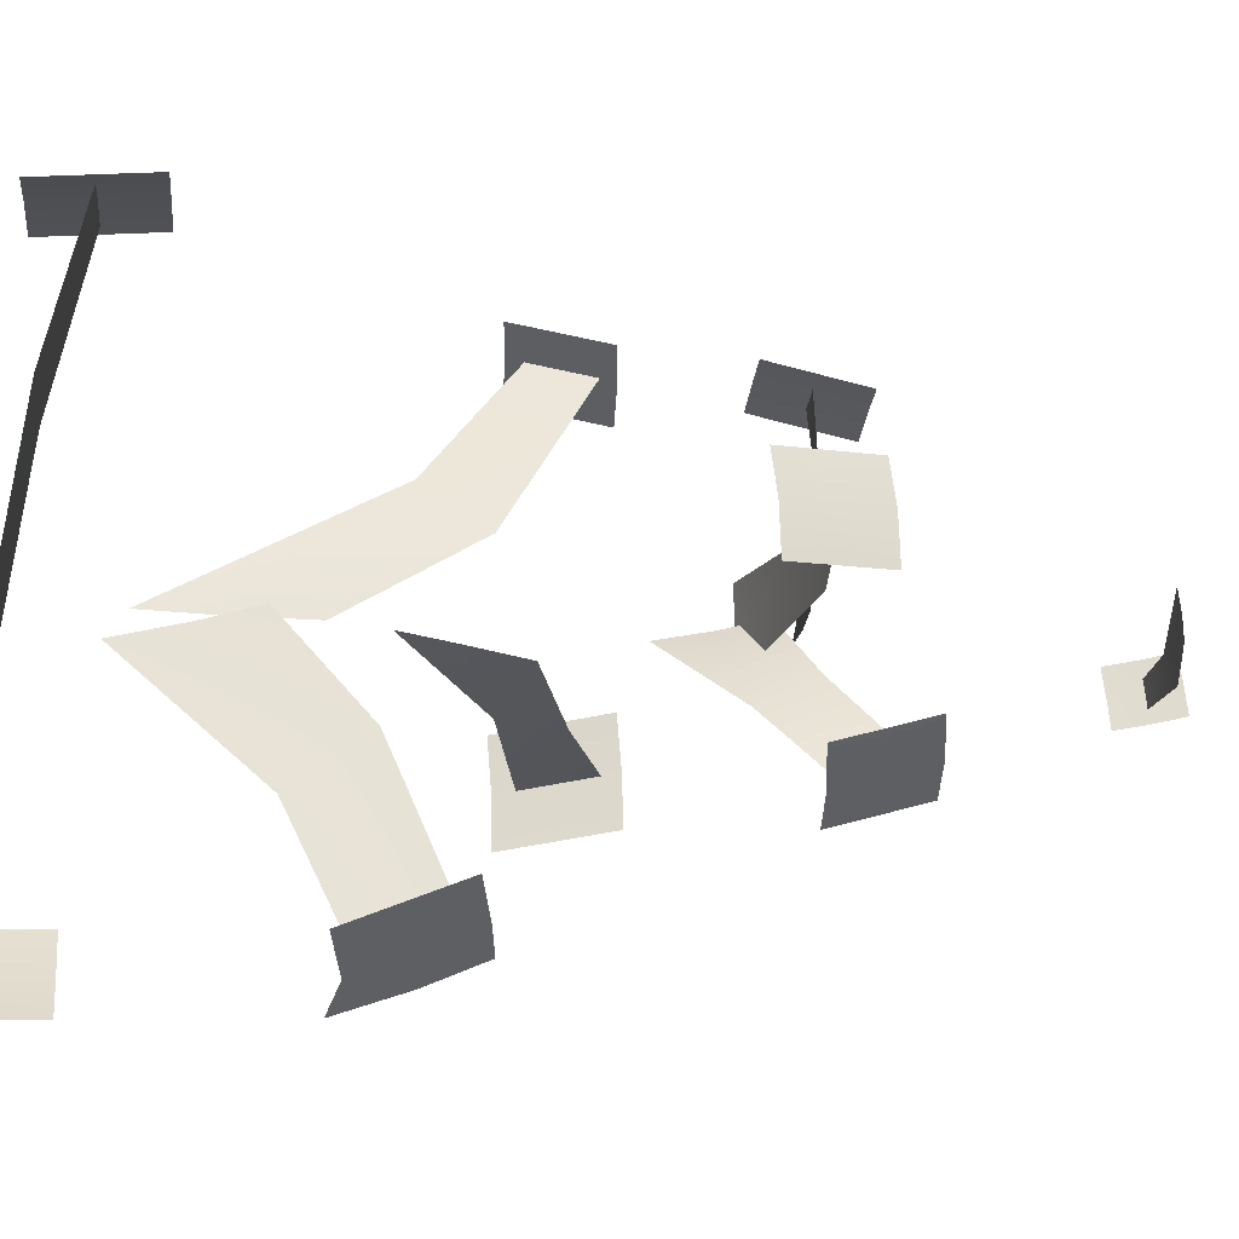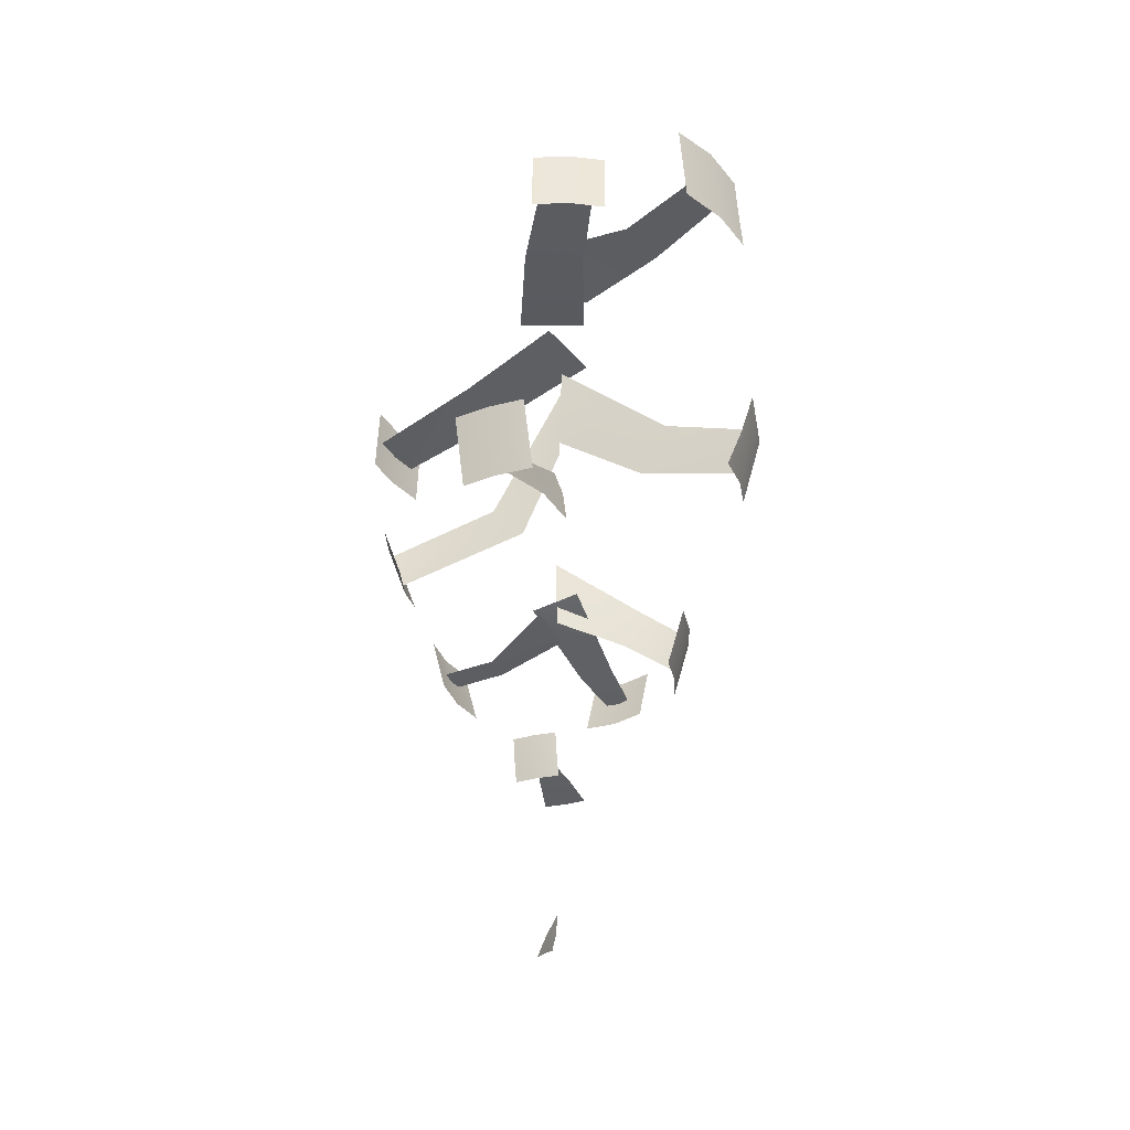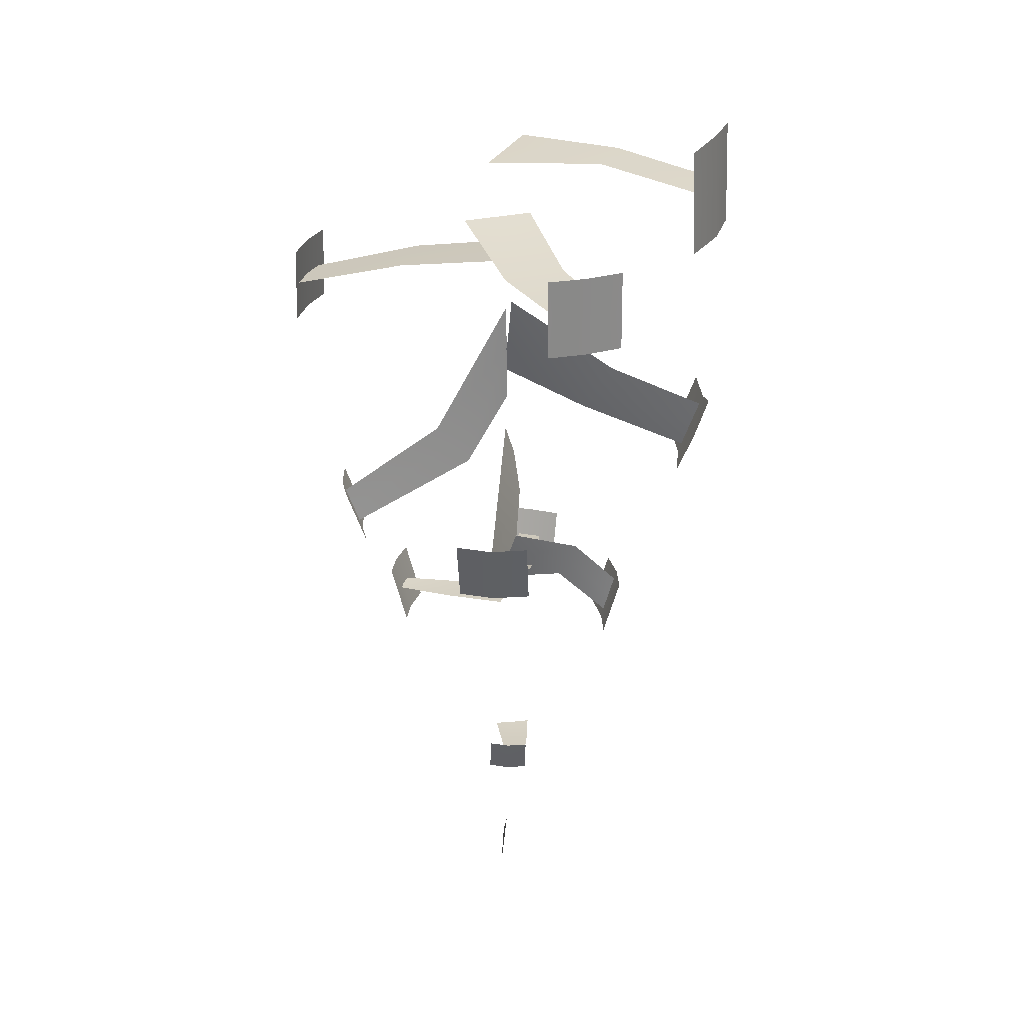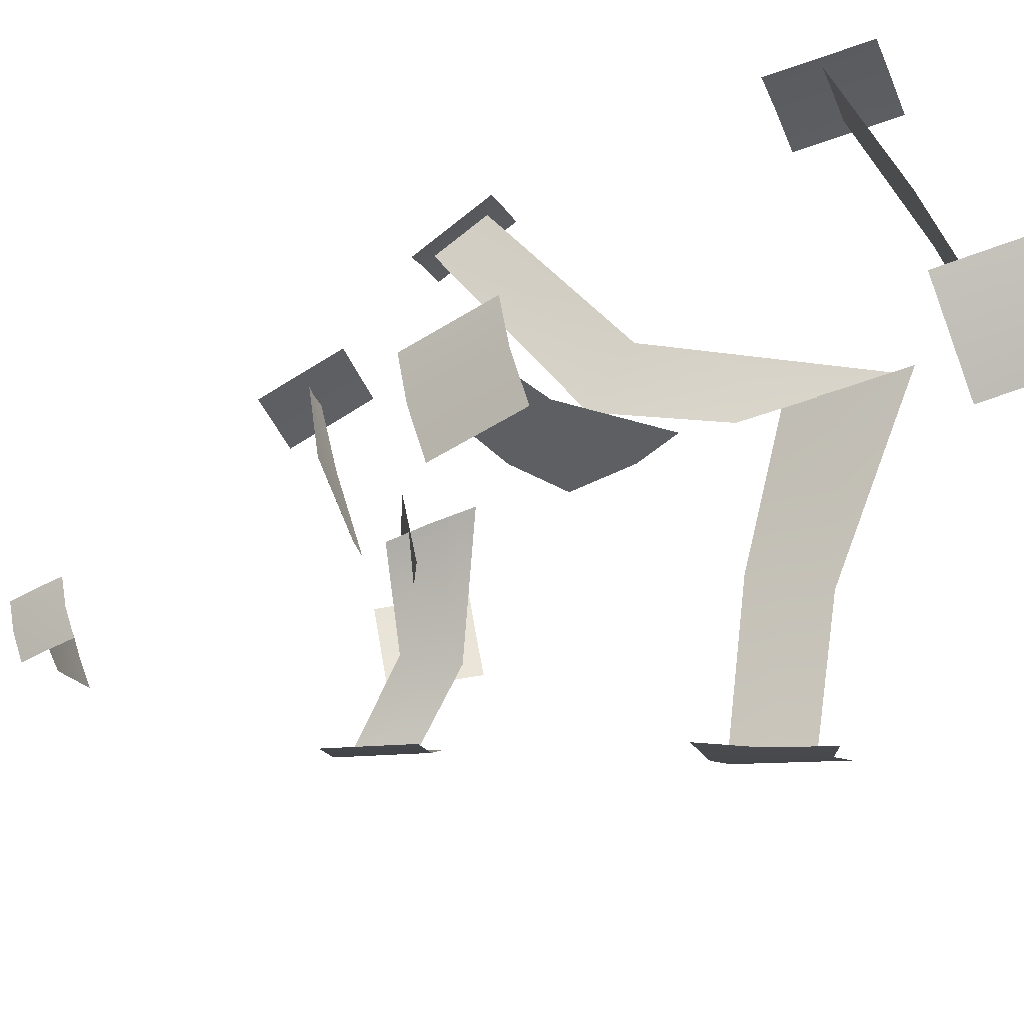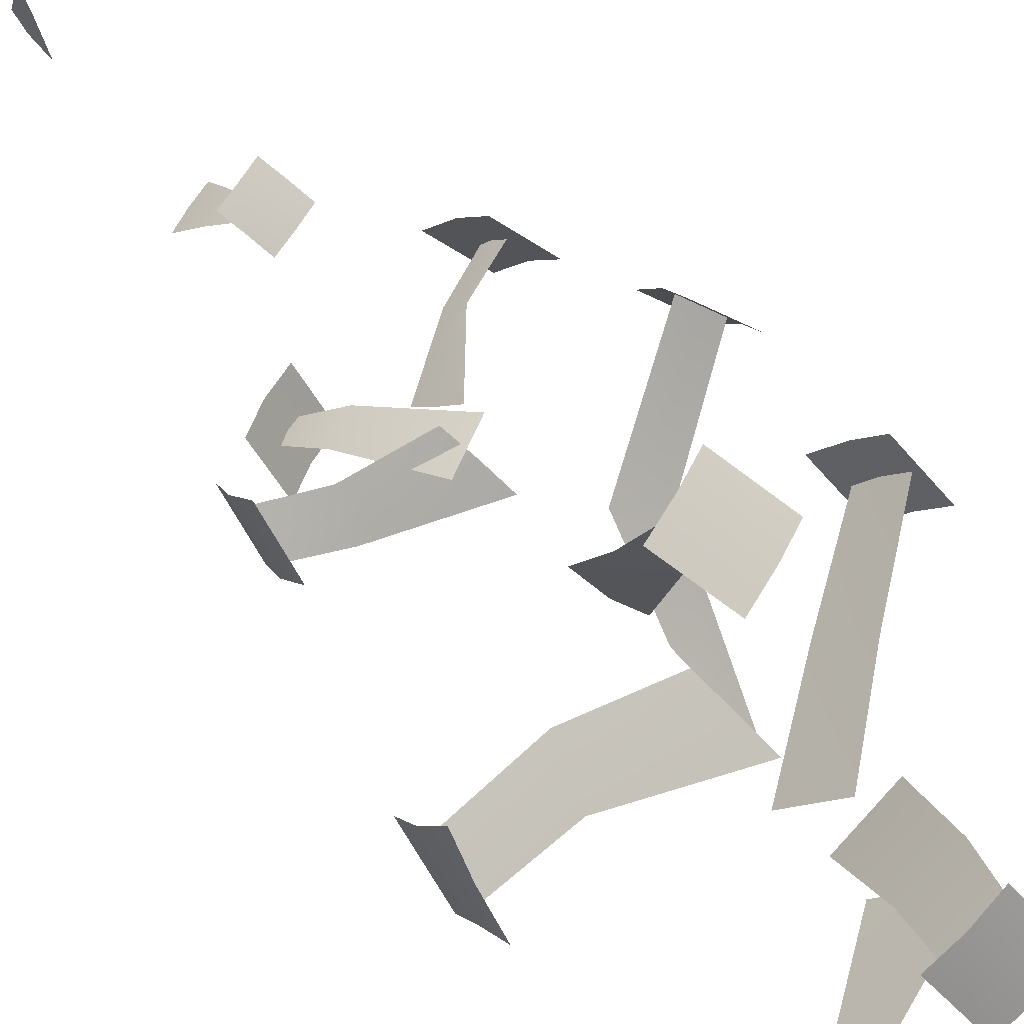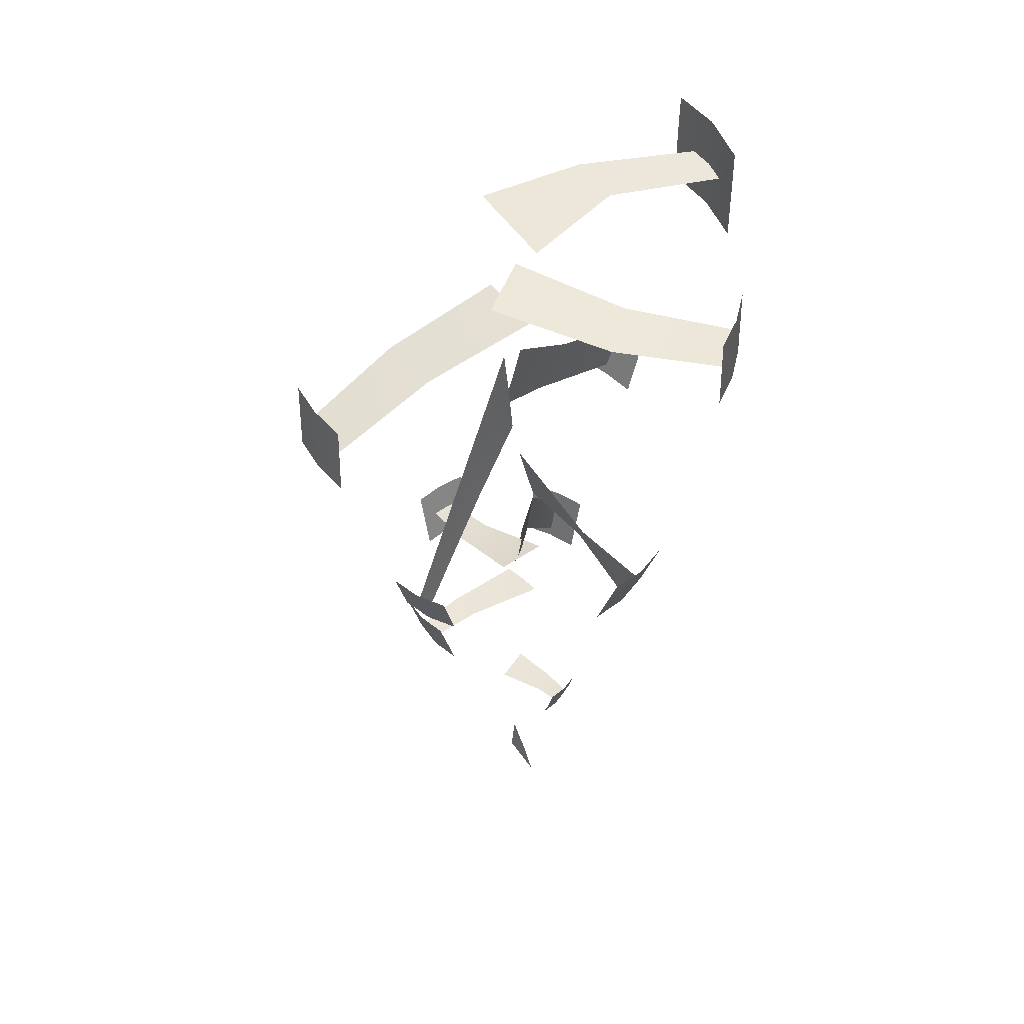
<metadata>
{"format":"obj","ext":"obj","renderer":"f3d","projection":"perspective","resolution":1024,"background":"white","views":[{"elev":8.2,"azim":85.1,"up":"+Y"},{"elev":-38.6,"azim":-28.7,"up":"+Z"},{"elev":28.6,"azim":-45.5,"up":"+Z"},{"elev":-63.6,"azim":-68.9,"up":"+Y"},{"elev":-52.0,"azim":-140.2,"up":"+Y"},{"elev":48.7,"azim":-97.7,"up":"+Z"}]}
</metadata>
<code>
g pm0646_13_LightningB3Skin
v -0.1398 0.7529 -1.57
v -0.2165 0.7824 -1.57
v -0.2179 0.78 -1.651
v -0.1412 0.7505 -1.652
v -0.2193 0.7776 -1.732
v -0.1426 0.7481 -1.733
v -0.2165 0.7824 -1.57
v -0.2848 0.8241 -1.57
v -0.2862 0.8217 -1.651
v -0.2179 0.78 -1.651
v -0.2876 0.8193 -1.732
v -0.2193 0.7776 -1.732
v -0.06618 0.9848 -1.648
v -0.01201 1.237 -1.604
v 0.05558 1.201 -1.603
v -0.1306 1.009 -1.648
v -0.162 0.7589 -1.651
v -0.2172 0.7802 -1.651
v -0.2664 0.8102 -1.651
v -0.1921 1.034 -1.649
v -0.07961 1.272 -1.605
v -0.2894 1.614 -1.714
v -0.2195 1.657 -1.714
v -0.2206 1.66 -1.795
v -0.2904 1.617 -1.796
v -0.2216 1.662 -1.876
v -0.2915 1.619 -1.877
v -0.2195 1.657 -1.714
v -0.145 1.687 -1.714
v -0.1461 1.689 -1.795
v -0.2206 1.66 -1.795
v -0.1472 1.692 -1.876
v -0.2216 1.662 -1.876
v 0.3779 0.9606 -2.034
v 0.3272 0.8971 -2.047
v 0.316 0.9216 -2.124
v 0.3667 0.9851 -2.111
v 0.3047 0.946 -2.201
v 0.3554 1.01 -2.188
v 0.3272 0.8971 -2.047
v 0.2862 0.8474 -2.029
v 0.2657 0.871 -2.125
v 0.316 0.9216 -2.124
v 0.2423 0.8965 -2.207
v 0.3047 0.946 -2.201
v -0.2543 0.9077 -2.23
v -0.3115 0.9628 -2.234
v -0.2918 0.9787 -2.308
v -0.2346 0.9236 -2.305
v -0.2721 0.9946 -2.383
v -0.2149 0.9394 -2.379
v -0.3115 0.9628 -2.234
v -0.3539 1.027 -2.231
v -0.3341 1.043 -2.306
v -0.2918 0.9787 -2.308
v -0.3144 1.059 -2.38
v -0.2721 0.9946 -2.383
v -0.3373 1.417 -2.25
v -0.3002 1.474 -2.251
v -0.2828 1.461 -2.314
v -0.3199 1.405 -2.313
v -0.2654 1.448 -2.377
v -0.3025 1.392 -2.376
v -0.3002 1.474 -2.251
v -0.2531 1.519 -2.247
v -0.2357 1.506 -2.31
v -0.2828 1.461 -2.314
v -0.2183 1.494 -2.373
v -0.2654 1.448 -2.377
v 0.159 1.039 -2.68
v 0.2045 1.089 -2.68
v 0.2178 1.076 -2.616
v 0.1723 1.027 -2.616
v 0.2311 1.064 -2.552
v 0.1857 1.015 -2.552
v 0.2045 1.089 -2.68
v 0.2366 1.146 -2.676
v 0.2499 1.133 -2.612
v 0.2178 1.076 -2.616
v 0.2632 1.121 -2.548
v 0.2311 1.064 -2.552
v 0.2426 1.296 -2.627
v 0.2134 1.357 -2.627
v 0.2296 1.364 -2.563
v 0.2589 1.304 -2.563
v 0.2459 1.372 -2.498
v 0.2752 1.312 -2.498
v 0.2134 1.357 -2.627
v 0.1725 1.407 -2.622
v 0.1888 1.415 -2.558
v 0.2296 1.364 -2.563
v 0.205 1.423 -2.494
v 0.2459 1.372 -2.498
v -0.07682 1.455 -2.647
v -0.1375 1.426 -2.647
v -0.1453 1.442 -2.583
v -0.0846 1.471 -2.583
v -0.1531 1.458 -2.519
v -0.09239 1.487 -2.519
v -0.1375 1.426 -2.647
v -0.1886 1.385 -2.643
v -0.1964 1.401 -2.579
v -0.1453 1.442 -2.583
v -0.2042 1.418 -2.515
v -0.1531 1.458 -2.519
v 0.06875 0.7389 -1.583
v 0.1754 0.7654 -1.579
v 0.1707 0.7684 -1.471
v 0.06404 0.7419 -1.475
v 0.165 0.7716 -1.357
v 0.05932 0.745 -1.366
v 0.1754 0.7654 -1.579
v 0.2703 0.8147 -1.577
v 0.2656 0.8177 -1.468
v 0.1707 0.7684 -1.471
v 0.261 0.8187 -1.36
v 0.165 0.7716 -1.357
v -0.1324 1.149 -3
v -0.1061 1.114 -3.002
v -0.1157 1.104 -2.961
v -0.142 1.139 -2.958
v -0.1231 1.096 -2.918
v -0.1495 1.131 -2.916
v -0.1061 1.114 -3.002
v -0.07334 1.086 -3.002
v -0.08295 1.076 -2.96
v -0.1157 1.104 -2.961
v -0.09039 1.067 -2.917
v -0.1231 1.096 -2.918
v -0.02917 1.207 -3.315
v -0.01348 1.219 -3.304
v -0.007848 1.215 -3.27
v -0.03606 1.197 -3.305
v -0.07116 1.172 -3.354
v -0.04361 1.188 -3.294
v -0.006639 1.21 -3.226
v -0.07116 1.172 -3.354
v 0.1628 1.142 -2.483
v -0.01932 1.197 -2.461
v -0.02589 1.186 -2.391
v 0.148 1.157 -2.52
v 0.2266 1.068 -2.572
v 0.2178 1.076 -2.616
v -0.01932 1.197 -2.461
v 0.1355 1.172 -2.562
v -0.008267 1.211 -2.525
v 0.148 1.157 -2.52
v 0.2086 1.085 -2.659
v 0.2178 1.076 -2.616
v -0.1465 1.414 -1.73
v 0.0219 1.218 -1.686
v -0.0472 1.186 -1.685
v -0.088 1.45 -1.731
v -0.274 1.627 -1.795
v -0.2206 1.66 -1.795
v -0.1701 1.679 -1.795
v -0.03095 1.484 -1.732
v 0.091 1.251 -1.687
v 0.1531 1.263 -2.56
v -0.02305 1.196 -2.485
v 0.004099 1.148 -2.485
v 0.1344 1.295 -2.562
v 0.2398 1.341 -2.563
v 0.2291 1.364 -2.564
v 0.2123 1.385 -2.561
v 0.1166 1.327 -2.561
v -0.0502 1.245 -2.486
v -0.02917 1.207 -3.315
v -0.007848 1.215 -3.27
v -0.01348 1.219 -3.304
v -0.03606 1.197 -3.305
v -0.07116 1.172 -3.354
v -0.04361 1.188 -3.294
v -0.006639 1.21 -3.226
v -0.07116 1.172 -3.354
v -0.1052 1.327 -2.587
v -0.03205 1.194 -2.56
v -0.07422 1.17 -2.554
v -0.08136 1.348 -2.584
v -0.166 1.425 -2.58
v -0.145 1.442 -2.583
v -0.1223 1.452 -2.582
v -0.05947 1.366 -2.581
v 0.007184 1.223 -2.564
v 0.1922 1.064 -1.985
v -0.006037 1.199 -1.798
v 0.0008337 1.218 -1.898
v 0.1757 1.095 -2.04
v 0.3236 0.9038 -2.067
v 0.3155 0.9215 -2.123
v 0.3074 0.9391 -2.178
v 0.1636 1.128 -2.093
v 0.005956 1.237 -1.979
v -0.02583 1.127 -2.977
v 0.01216 1.214 -2.972
v 0.04096 1.187 -2.969
v -0.04902 1.141 -2.975
v -0.09952 1.09 -2.96
v -0.1157 1.104 -2.961
v -0.1278 1.12 -2.96
v -0.07929 1.155 -2.972
v -0.01864 1.24 -2.973
v 0.1751 1.051 -1.447
v 0.001543 1.223 -1.447
v 0.09871 1.266 -1.447
v 0.1193 1.025 -1.447
v 0.2154 0.7917 -1.47
v 0.1706 0.7685 -1.471
v 0.1203 0.756 -1.473
v 0.06513 1.002 -1.447
v -0.09562 1.179 -1.447
v -0.1808 1.076 -2.23
v -0.007029 1.19 -2.176
v -0.02297 1.202 -2.112
v -0.1495 1.077 -2.269
v -0.3039 0.9699 -2.262
v -0.291 0.9803 -2.31
v -0.2781 0.9907 -2.359
v -0.1182 1.073 -2.31
v -0.009976 1.168 -2.268
v -0.09642 1.357 -2.14
v 0.004101 1.224 -1.924
v 0.009975 1.233 -1.829
v -0.06975 1.332 -2.183
v -0.2942 1.469 -2.273
v -0.2825 1.46 -2.315
v -0.2708 1.452 -2.357
v -0.0478 1.303 -2.225
v -0.003457 1.216 -2.04
g pm0646_13_LightningB3Skin_0
f 3 2 1
f 4 3 1
f 5 3 4
f 6 5 4
f 9 8 7
f 10 9 7
f 11 9 10
f 12 11 10
f 15 14 13
f 14 16 13
f 13 16 17
f 16 18 17
f 19 18 16
f 20 19 16
f 20 16 14
f 21 20 14
f 24 23 22
f 25 24 22
f 26 24 25
f 27 26 25
f 30 29 28
f 31 30 28
f 32 30 31
f 33 32 31
f 36 35 34
f 37 36 34
f 38 36 37
f 39 38 37
f 42 41 40
f 43 42 40
f 44 42 43
f 45 44 43
f 48 47 46
f 49 48 46
f 50 48 49
f 51 50 49
f 54 53 52
f 55 54 52
f 56 54 55
f 57 56 55
f 60 59 58
f 61 60 58
f 62 60 61
f 63 62 61
f 66 65 64
f 67 66 64
f 68 66 67
f 69 68 67
f 72 71 70
f 73 72 70
f 74 72 73
f 75 74 73
f 78 77 76
f 79 78 76
f 80 78 79
f 81 80 79
f 84 83 82
f 85 84 82
f 86 84 85
f 87 86 85
f 90 89 88
f 91 90 88
f 92 90 91
f 93 92 91
f 96 95 94
f 97 96 94
f 98 96 97
f 99 98 97
f 102 101 100
f 103 102 100
f 104 102 103
f 105 104 103
f 108 107 106
f 109 108 106
f 110 108 109
f 111 110 109
f 114 113 112
f 115 114 112
f 116 114 115
f 117 116 115
f 120 119 118
f 121 120 118
f 122 120 121
f 123 122 121
f 126 125 124
f 127 126 124
f 128 126 127
f 129 128 127
f 132 131 130
f 133 132 130
f 134 133 130
f 133 135 132
f 135 136 132
f 137 135 133
f 140 139 138
f 139 141 138
f 138 141 142
f 141 143 142
f 146 145 144
f 145 147 144
f 145 148 147
f 148 149 147
f 152 151 150
f 151 153 150
f 150 153 154
f 153 155 154
f 156 155 153
f 157 156 153
f 157 153 151
f 158 157 151
f 161 160 159
f 160 162 159
f 159 162 163
f 162 164 163
f 165 164 162
f 166 165 162
f 166 162 160
f 167 166 160
f 170 169 168
f 169 171 168
f 168 171 172
f 173 171 169
f 174 173 169
f 173 175 171
f 178 177 176
f 177 179 176
f 176 179 180
f 179 181 180
f 182 181 179
f 183 182 179
f 183 179 177
f 184 183 177
f 187 186 185
f 188 187 185
f 188 185 189
f 190 188 189
f 190 191 188
f 191 192 188
f 188 192 187
f 192 193 187
f 196 195 194
f 195 197 194
f 194 197 198
f 197 199 198
f 200 199 197
f 201 200 197
f 201 197 195
f 202 201 195
f 205 204 203
f 204 206 203
f 203 206 207
f 206 208 207
f 209 208 206
f 210 209 206
f 210 206 204
f 211 210 204
f 214 213 212
f 213 215 212
f 212 215 216
f 215 217 216
f 218 217 215
f 219 218 215
f 219 215 213
f 220 219 213
f 223 222 221
f 222 224 221
f 221 224 225
f 224 226 225
f 227 226 224
f 228 227 224
f 228 224 222
f 229 228 222

</code>
